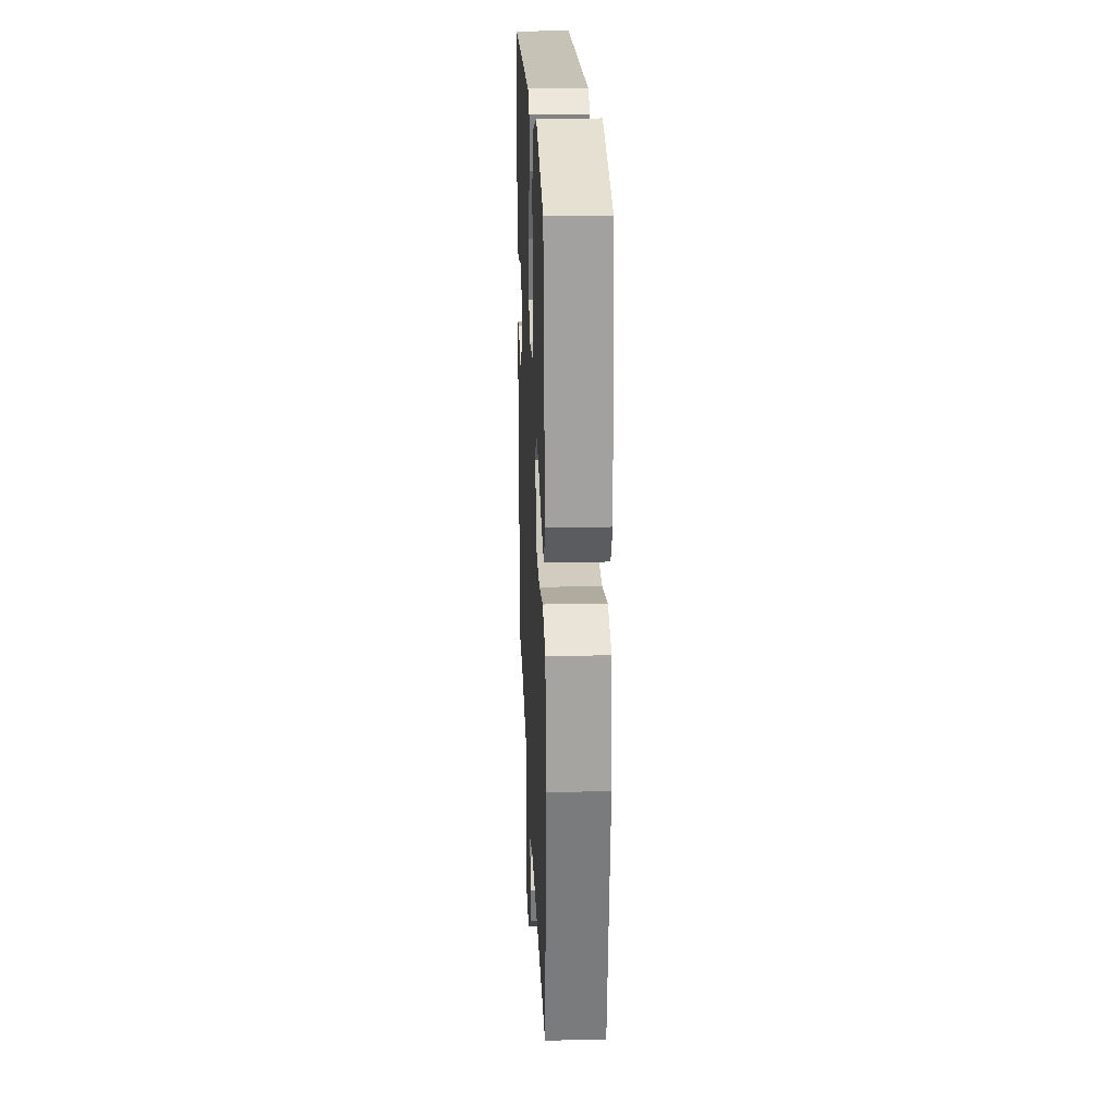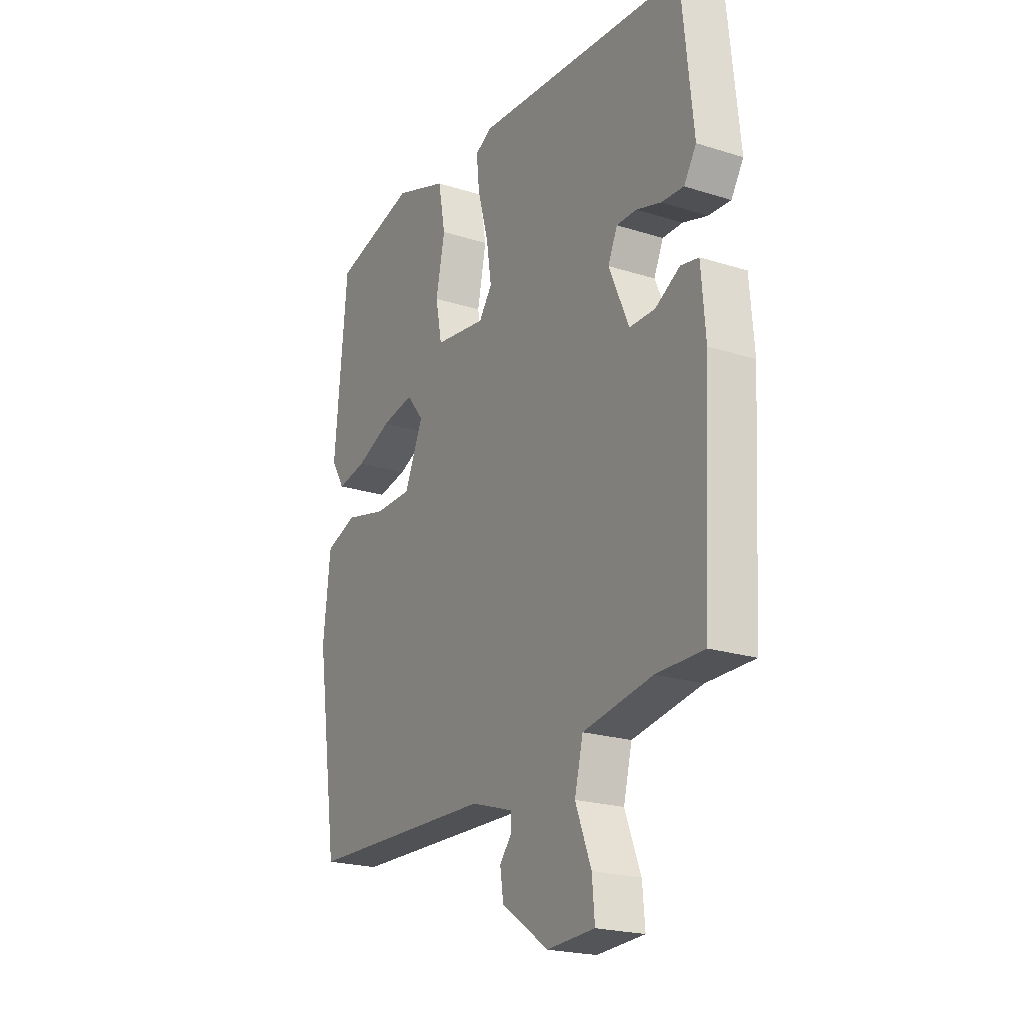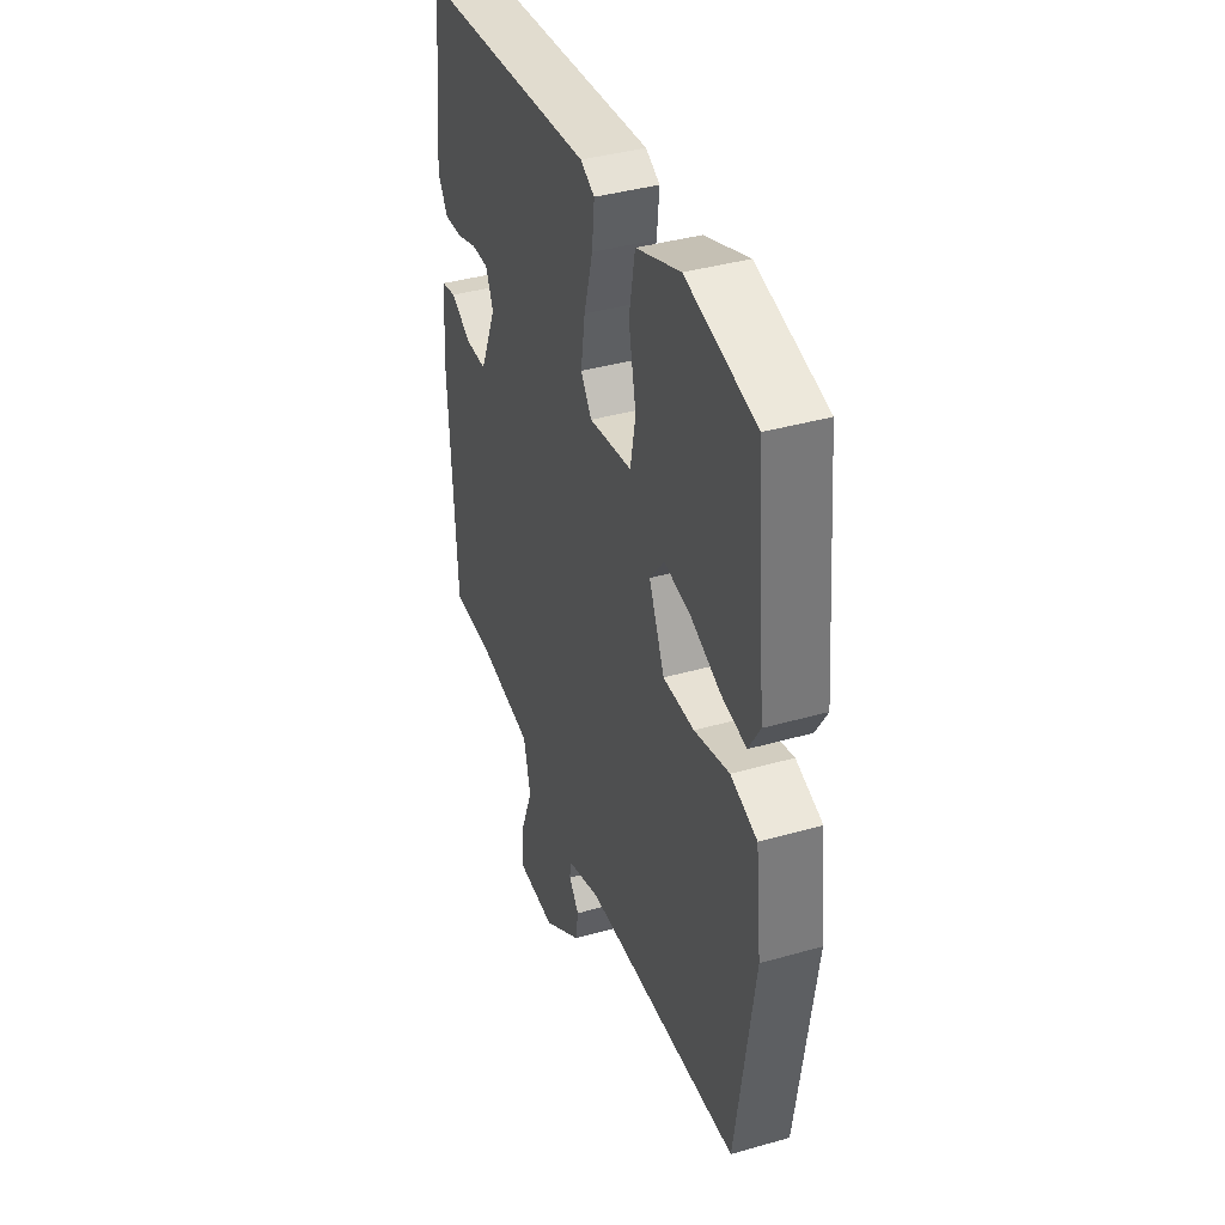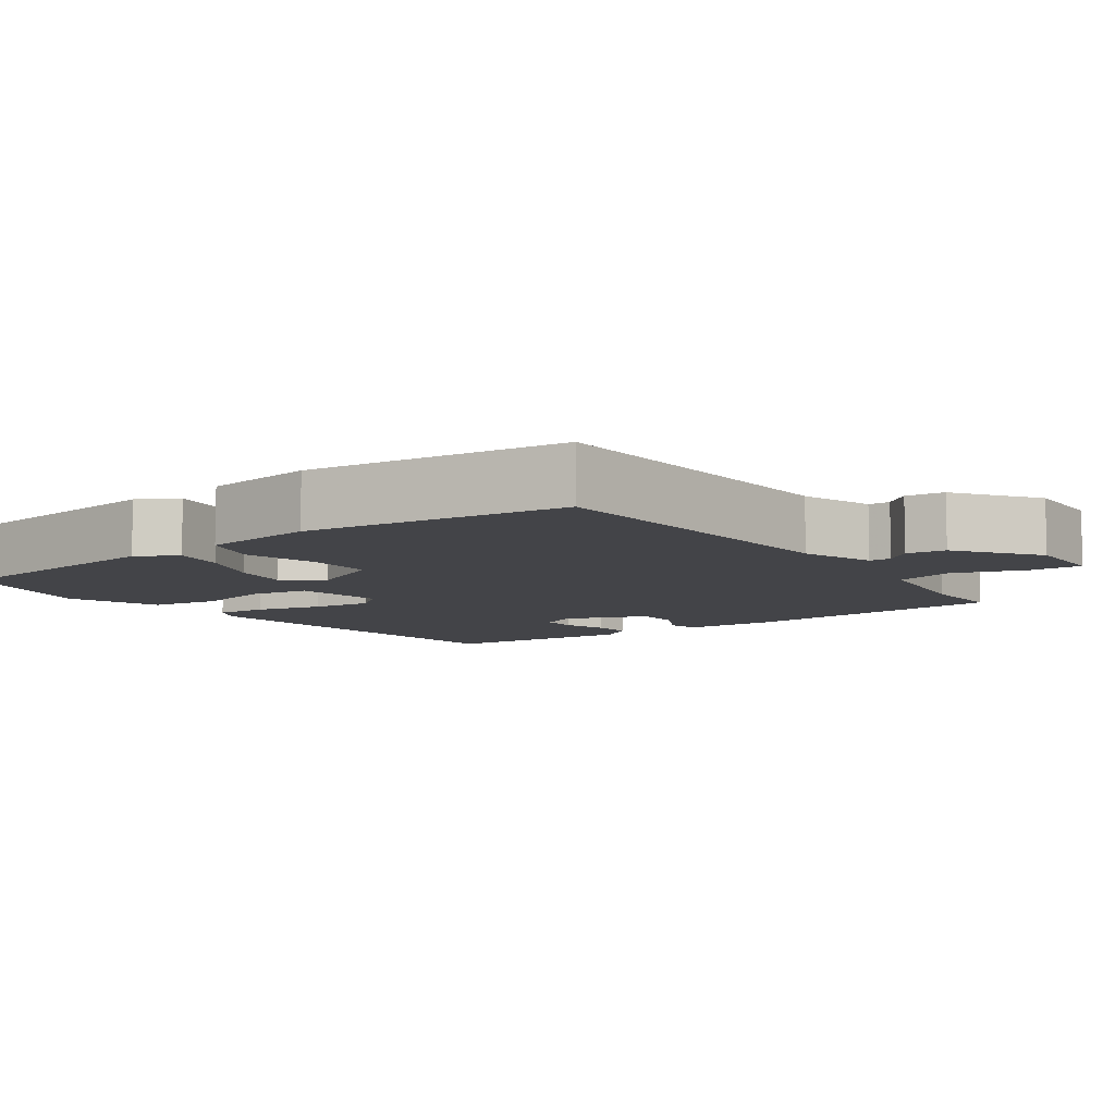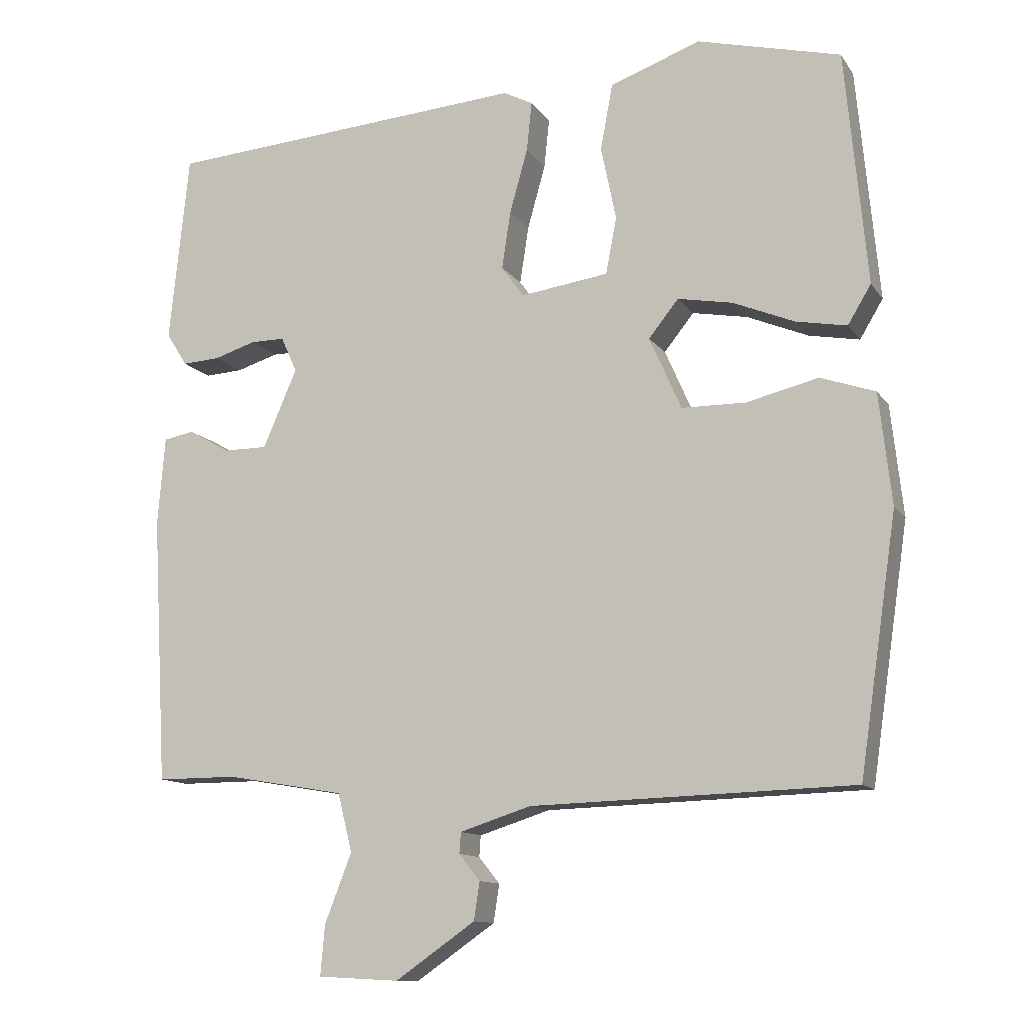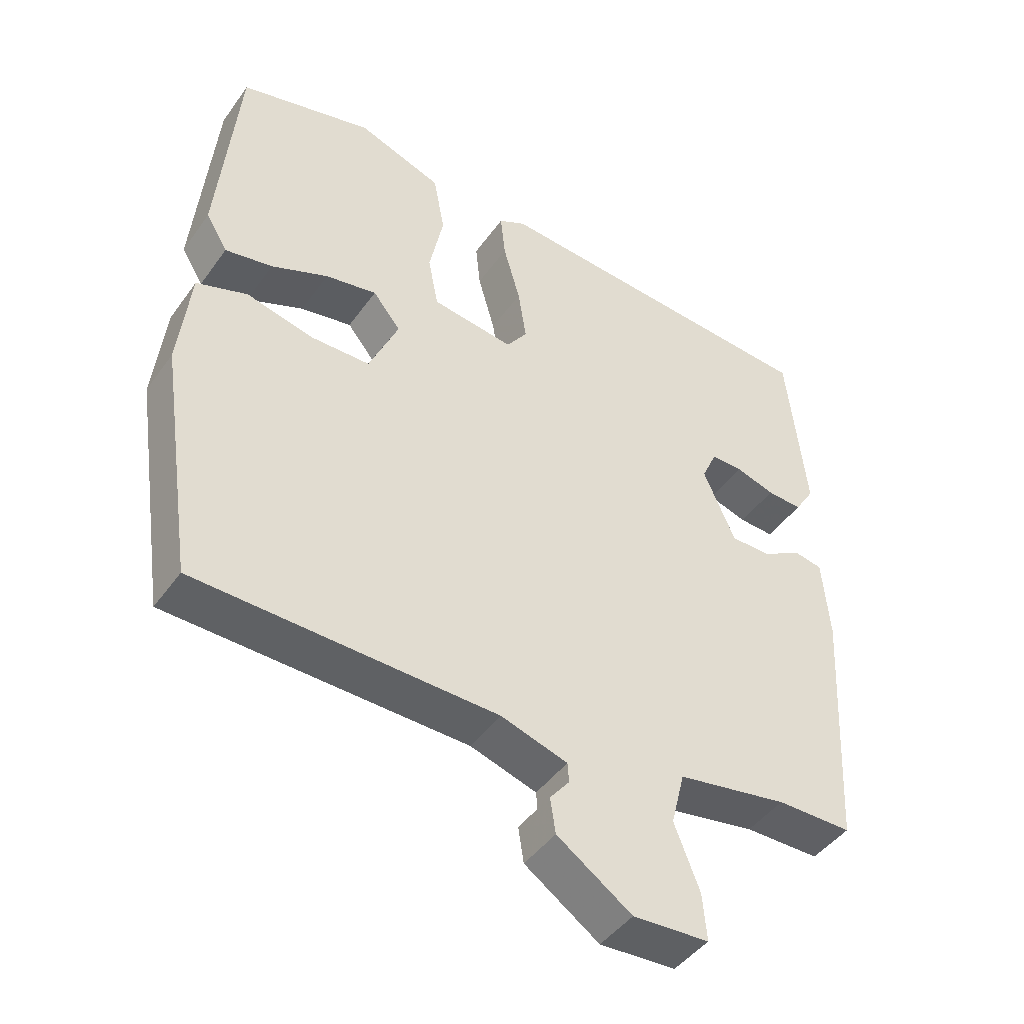
<metadata>
{"format":"obj","ext":"obj","renderer":"f3d","projection":"perspective","resolution":1024,"background":"white","views":[{"elev":23.4,"azim":87.6,"up":"+Z"},{"elev":-21.7,"azim":-119.2,"up":"+Z"},{"elev":38.7,"azim":70.2,"up":"+Z"},{"elev":-8.2,"azim":127.3,"up":"+Y"},{"elev":-12.0,"azim":21.3,"up":"+Z"},{"elev":-44.9,"azim":146.8,"up":"+Z"}]}
</metadata>
<code>
v 0.494 0.07 -0.501
v 0.051 0.07 -0.514
v -0.047 0.07 -0.545
v -0.049 0.07 -0.574
v -0.02 0.07 -0.61
v -0.028 0.07 -0.662
v -0.138 0.07 -0.738
v -0.25 0.07 -0.732
v -0.244 0.07 -0.663
v -0.207 0.07 -0.568
v -0.227 0.07 -0.488
v -0.39 0.07 -0.46
v -0.501 0.07 -0.46
v -0.522 0.07 -0.092
v -0.512 0.07 0.031
v -0.47 0.07 0.039
v -0.412 0.07 0.006
v -0.352 0.07 0.006
v -0.305 0.07 0.114
v -0.327 0.07 0.163
v -0.374 0.07 0.163
v -0.432 0.07 0.145
v -0.484 0.07 0.142
v -0.513 0.07 0.188
v -0.486 0.07 0.449
v 0.015 0.07 0.486
v 0.055 0.07 0.465
v 0.048 0.07 0.397
v 0.023 0.07 0.308
v 0.011 0.07 0.229
v 0.042 0.07 0.186
v 0.163 0.07 0.203
v 0.178 0.07 0.281
v 0.157 0.07 0.383
v 0.174 0.07 0.474
v 0.299 0.07 0.519
v 0.496 0.07 0.469
v 0.526 0.07 0.147
v 0.494 0.07 0.094
v 0.424 0.07 0.107
v 0.34 0.07 0.142
v 0.264 0.07 0.156
v 0.223 0.07 0.105
v 0.267 0.07 0.005
v 0.355 0.07 0.004
v 0.454 0.07 0.028
v 0.529 0.07 0.002
v 0.546 0.07 -0.151
v 0.494 0 -0.501
v 0.051 0 -0.514
v -0.047 0 -0.545
v -0.049 0 -0.574
v -0.02 0 -0.61
v -0.028 0 -0.662
v -0.138 0 -0.738
v -0.25 0 -0.732
v -0.244 0 -0.663
v -0.207 0 -0.568
v -0.227 0 -0.488
v -0.39 0 -0.46
v -0.501 0 -0.46
v -0.522 0 -0.092
v -0.512 0 0.031
v -0.47 0 0.039
v -0.412 0 0.006
v -0.352 0 0.006
v -0.305 0 0.114
v -0.327 0 0.163
v -0.374 0 0.163
v -0.432 0 0.145
v -0.484 0 0.142
v -0.513 0 0.188
v -0.486 0 0.449
v 0.015 0 0.486
v 0.055 0 0.465
v 0.048 0 0.397
v 0.023 0 0.308
v 0.011 0 0.229
v 0.042 0 0.186
v 0.163 0 0.203
v 0.178 0 0.281
v 0.157 0 0.383
v 0.174 0 0.474
v 0.299 0 0.519
v 0.496 0 0.469
v 0.526 0 0.147
v 0.494 0 0.094
v 0.424 0 0.107
v 0.34 0 0.142
v 0.264 0 0.156
v 0.223 0 0.105
v 0.267 0 0.005
v 0.355 0 0.004
v 0.454 0 0.028
v 0.529 0 0.002
v 0.546 0 -0.151
f 48 1 2
f 47 48 2
f 46 47 2
f 45 46 2
f 44 45 2 3
f 43 44 3
f 39 40 41
f 38 39 41
f 37 38 41
f 36 37 41
f 35 36 41
f 34 35 41
f 33 34 41
f 32 33 41 42
f 31 32 42 43
f 27 28 29
f 26 27 29
f 25 26 29
f 24 25 29
f 23 24 29
f 22 23 29
f 21 22 29
f 20 21 29 30
f 19 20 30 31
f 15 16 17
f 14 15 17
f 13 14 17
f 12 13 17
f 11 12 17 18
f 8 9 10
f 7 8 10
f 6 7 10
f 5 6 10
f 4 5 10
f 3 4 10 11
f 19 31 43
f 18 19 43
f 11 18 43
f 3 11 43
f 50 49 96
f 50 96 95
f 50 95 94
f 50 94 93
f 51 50 93 92
f 51 92 91
f 89 88 87
f 89 87 86
f 89 86 85
f 89 85 84
f 89 84 83
f 89 83 82
f 89 82 81
f 90 89 81 80
f 91 90 80 79
f 77 76 75
f 77 75 74
f 77 74 73
f 77 73 72
f 77 72 71
f 77 71 70
f 77 70 69
f 78 77 69 68
f 79 78 68 67
f 65 64 63
f 65 63 62
f 65 62 61
f 65 61 60
f 66 65 60 59
f 58 57 56
f 58 56 55
f 58 55 54
f 58 54 53
f 58 53 52
f 59 58 52 51
f 91 79 67
f 91 67 66
f 91 66 59
f 91 59 51
f 1 49 50 2
f 2 50 51 3
f 3 51 52 4
f 4 52 53 5
f 5 53 54 6
f 6 54 55 7
f 7 55 56 8
f 8 56 57 9
f 9 57 58 10
f 10 58 59 11
f 11 59 60 12
f 12 60 61 13
f 13 61 62 14
f 14 62 63 15
f 15 63 64 16
f 16 64 65 17
f 17 65 66 18
f 18 66 67 19
f 19 67 68 20
f 20 68 69 21
f 21 69 70 22
f 22 70 71 23
f 23 71 72 24
f 24 72 73 25
f 25 73 74 26
f 26 74 75 27
f 27 75 76 28
f 28 76 77 29
f 29 77 78 30
f 30 78 79 31
f 31 79 80 32
f 32 80 81 33
f 33 81 82 34
f 34 82 83 35
f 35 83 84 36
f 36 84 85 37
f 37 85 86 38
f 38 86 87 39
f 39 87 88 40
f 40 88 89 41
f 41 89 90 42
f 42 90 91 43
f 43 91 92 44
f 44 92 93 45
f 45 93 94 46
f 46 94 95 47
f 47 95 96 48
f 48 96 49 1

</code>
